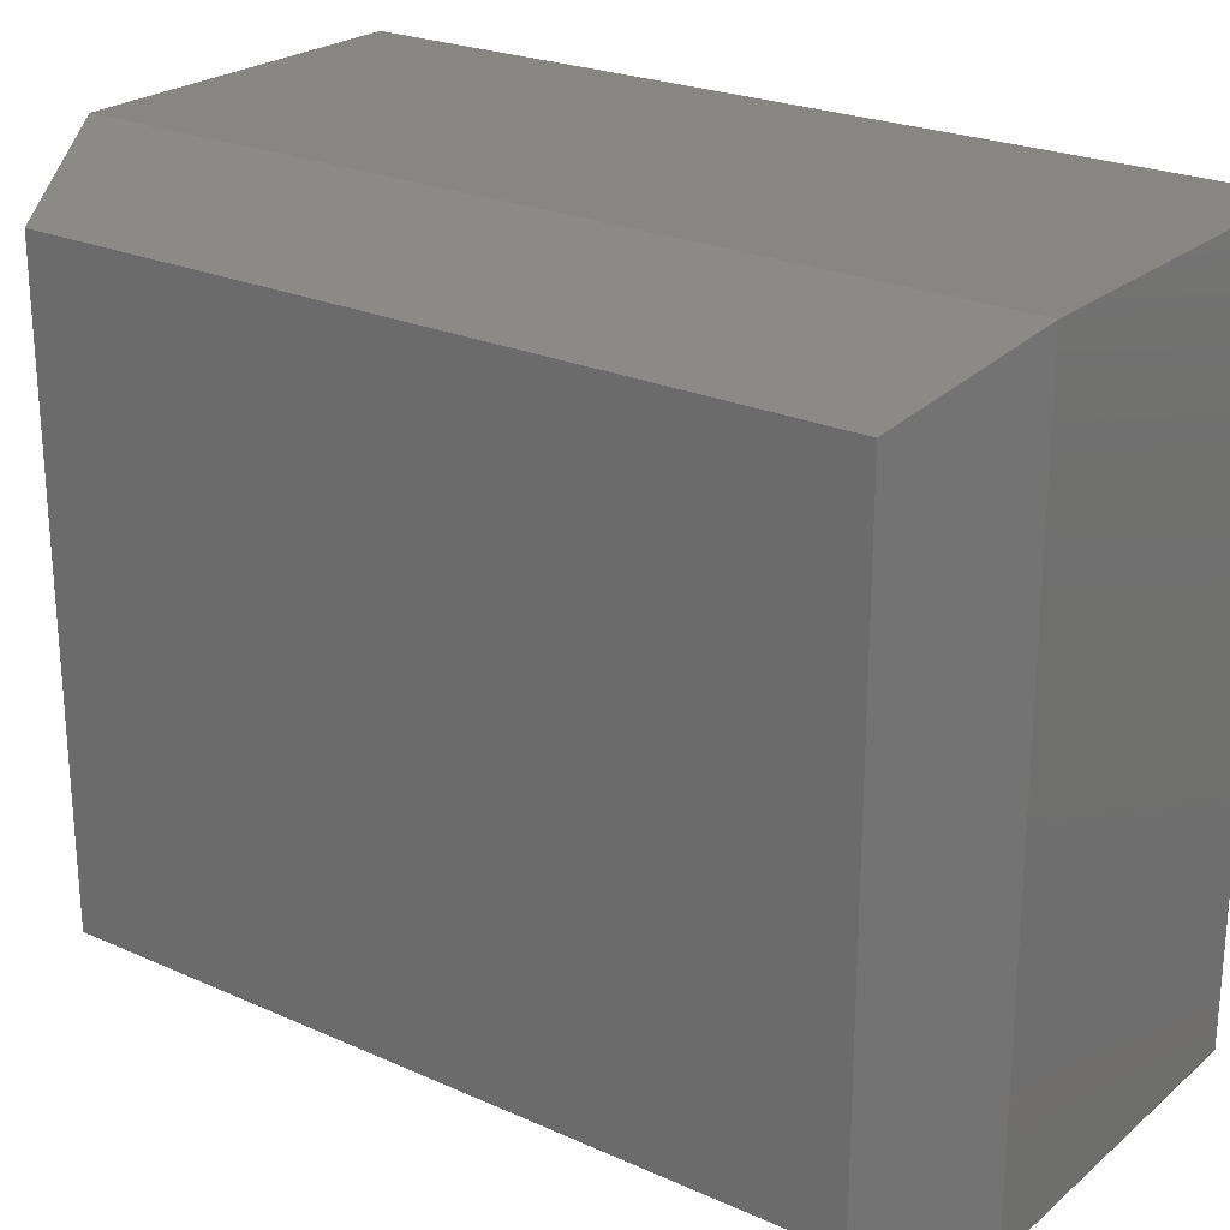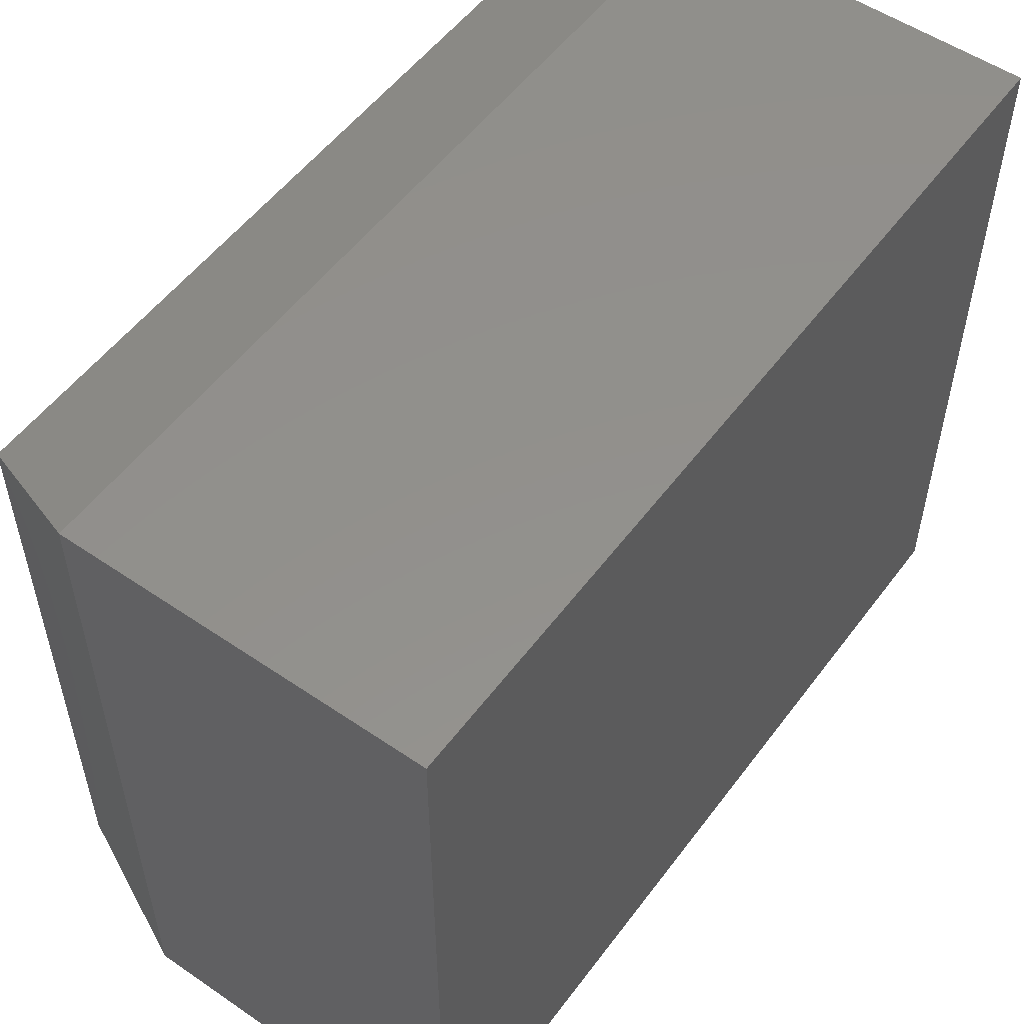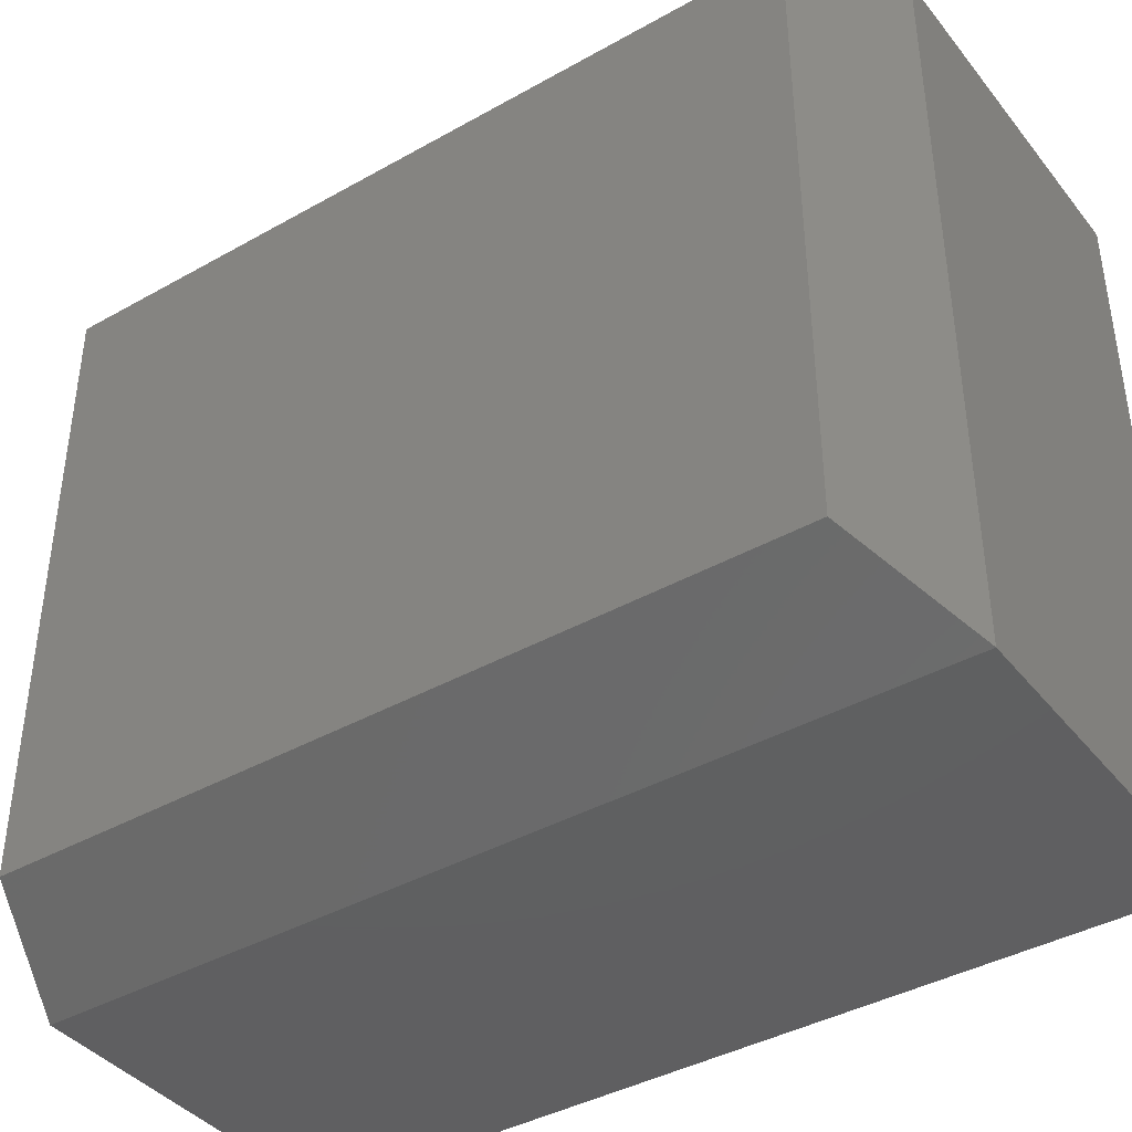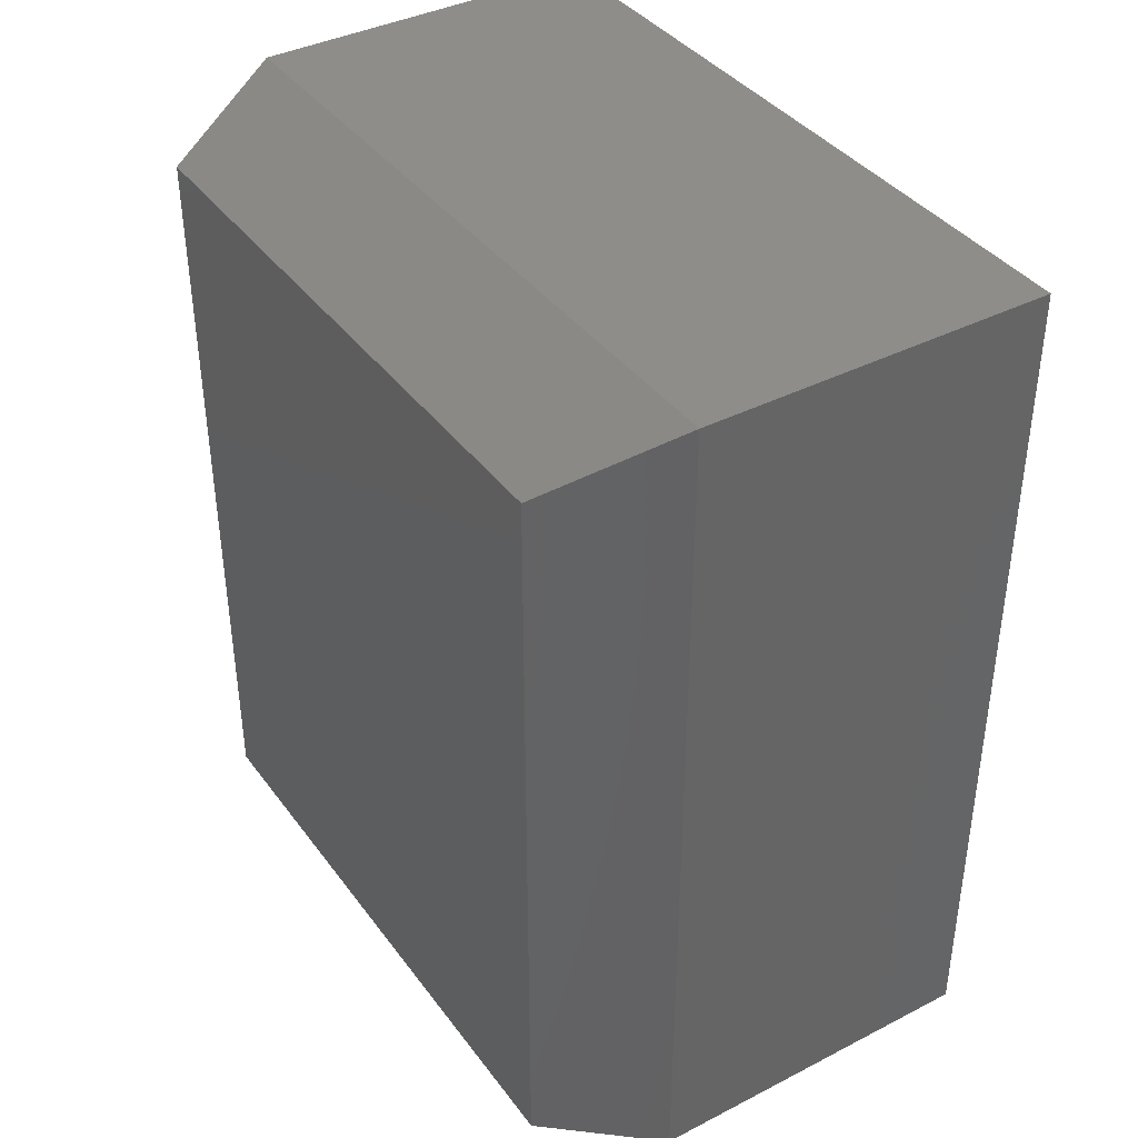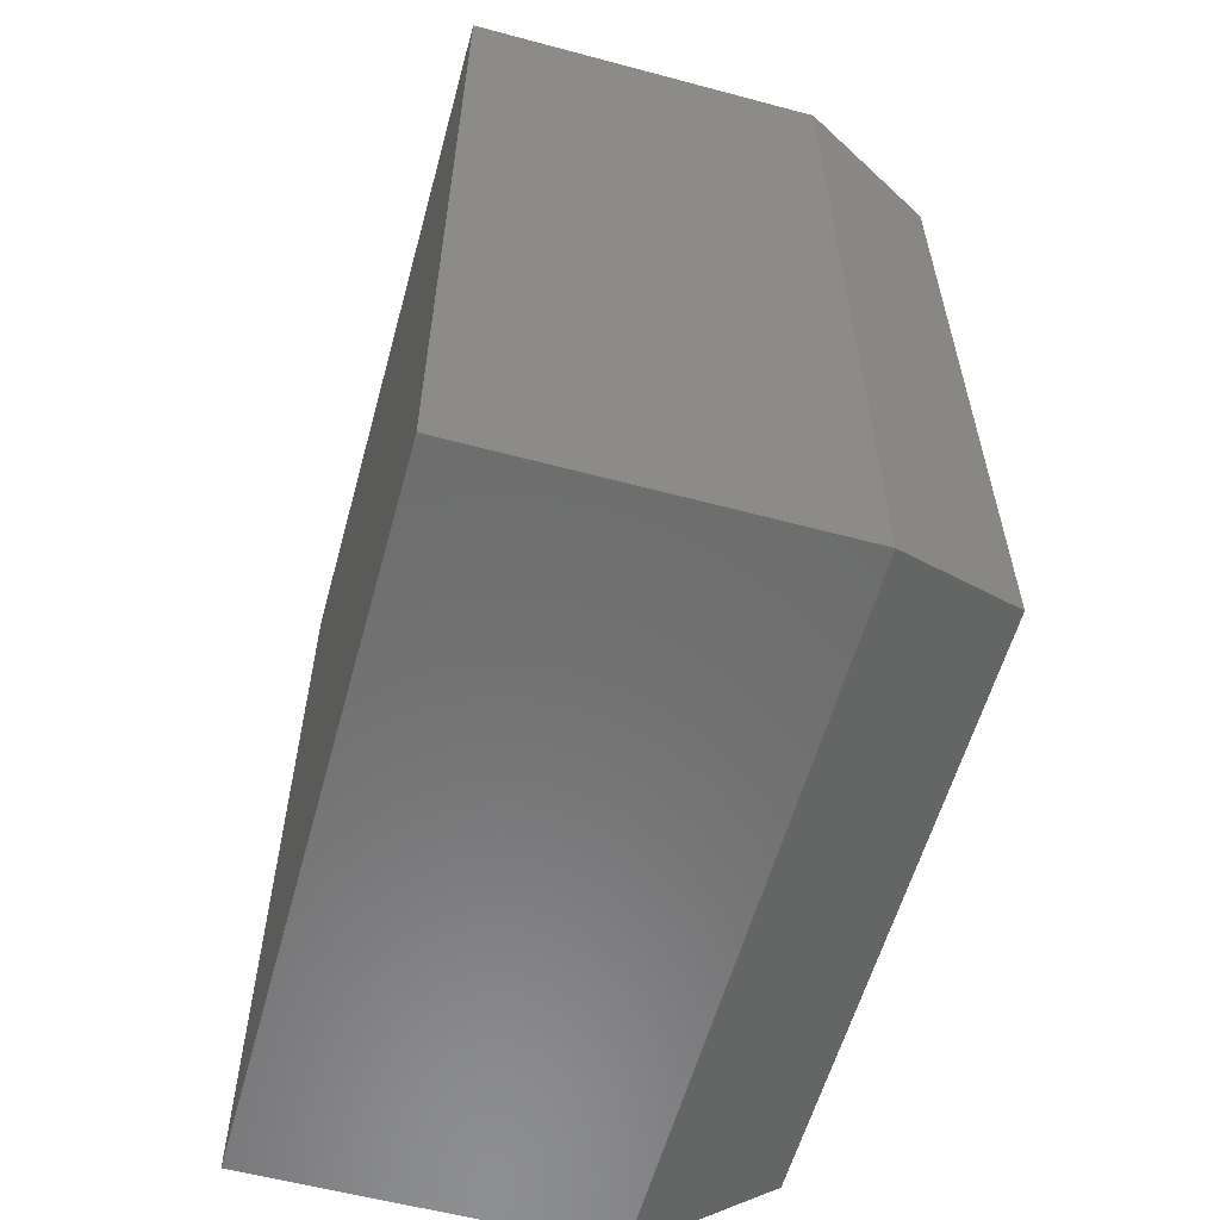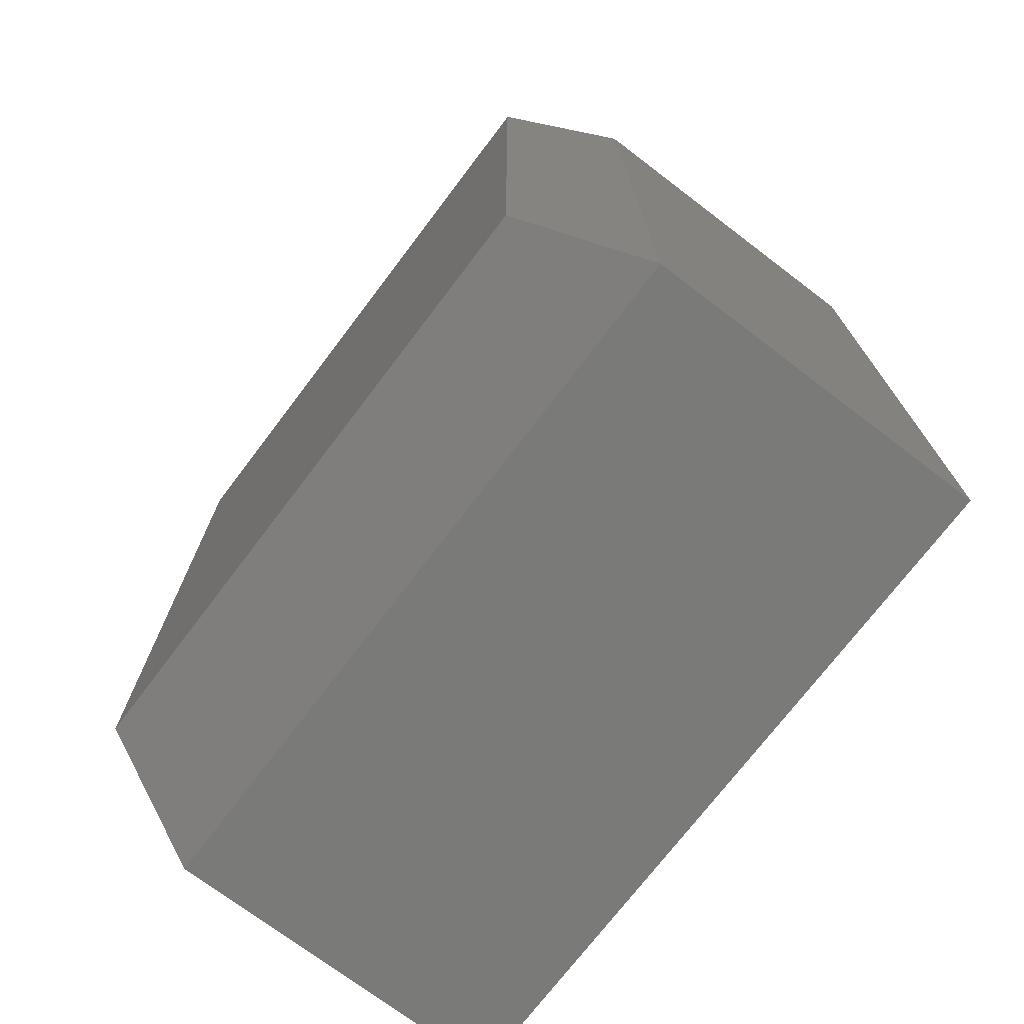
<metadata>
{"format":"stl","ext":"stl","renderer":"f3d","projection":"perspective","resolution":1024,"background":"white","views":[{"elev":24.0,"azim":126.5,"up":"+Z"},{"elev":53.8,"azim":-144.0,"up":"+Z"},{"elev":-40.3,"azim":124.7,"up":"+Z"},{"elev":39.1,"azim":147.4,"up":"+Y"},{"elev":-58.5,"azim":-15.4,"up":"+Y"},{"elev":-73.1,"azim":142.8,"up":"+Y"}]}
</metadata>
<code>
# stl→obj: 12 verts, 20 faces
v 0.4141 0.04688 -0.5
v 0.4141 0.7031 -0.5
v 0.4141 0.04688 0.02993
v 0.4141 0.7031 0.02993
v 0.3047 3.819e-17 0.07681
v -6.924e-17 3.819e-17 0.07681
v 0.3047 0 -0.5469
v 0 0 -0.5469
v 0.3047 0.75 0.07681
v -6.924e-17 0.75 0.07681
v 0.3047 0.75 -0.5469
v 5.099e-33 0.75 -0.5469
f 1 2 3
f 3 2 4
f 5 6 7
f 7 6 8
f 9 10 5
f 5 10 6
f 11 12 9
f 9 12 10
f 7 8 11
f 11 8 12
f 9 5 4
f 4 5 3
f 11 9 2
f 2 9 4
f 7 11 1
f 1 11 2
f 5 7 3
f 3 7 1
f 8 6 12
f 12 6 10

</code>
